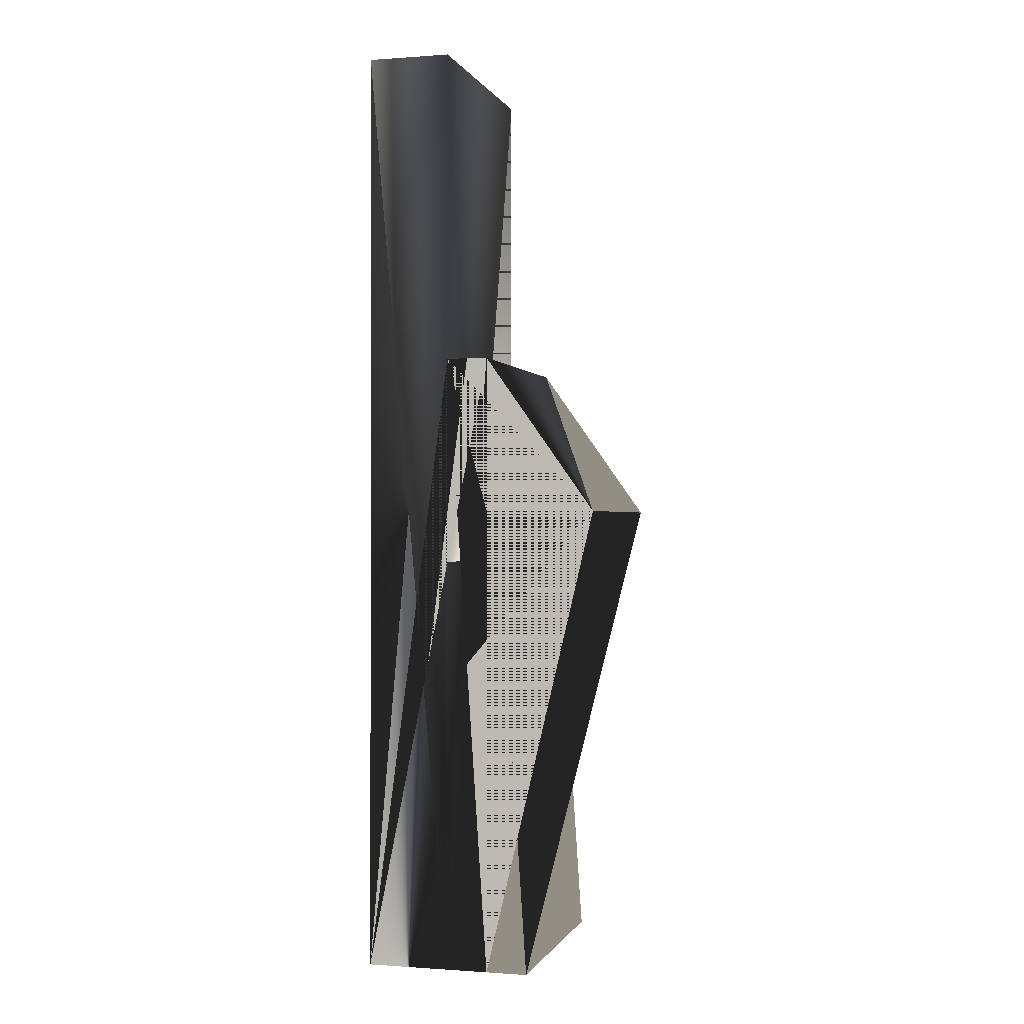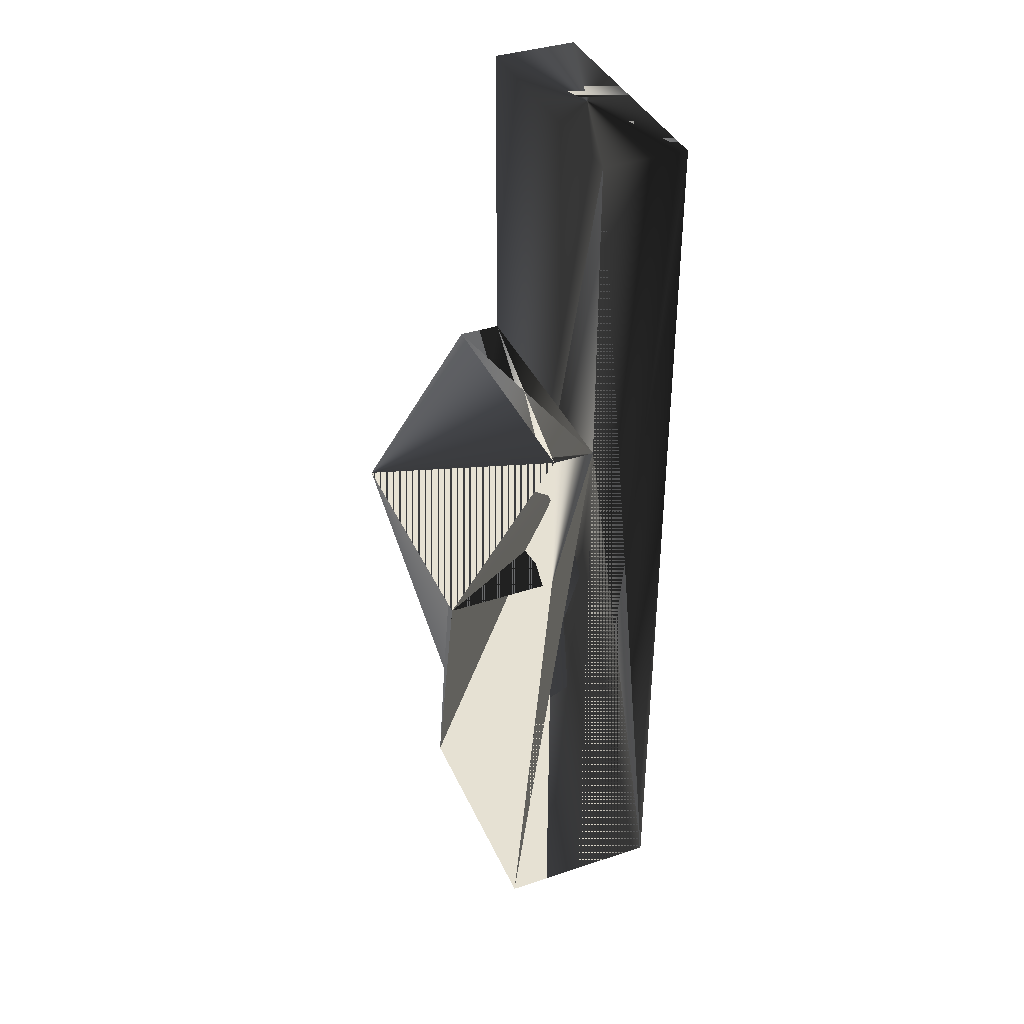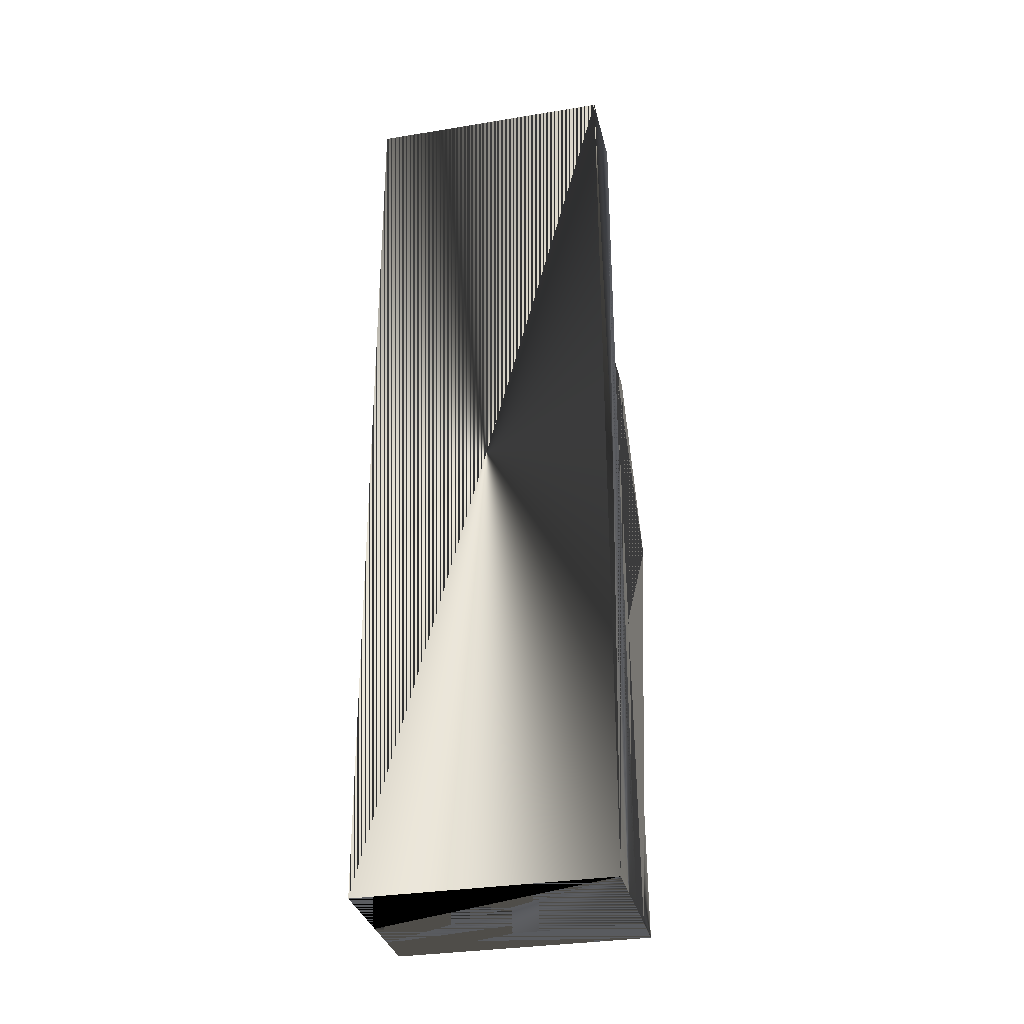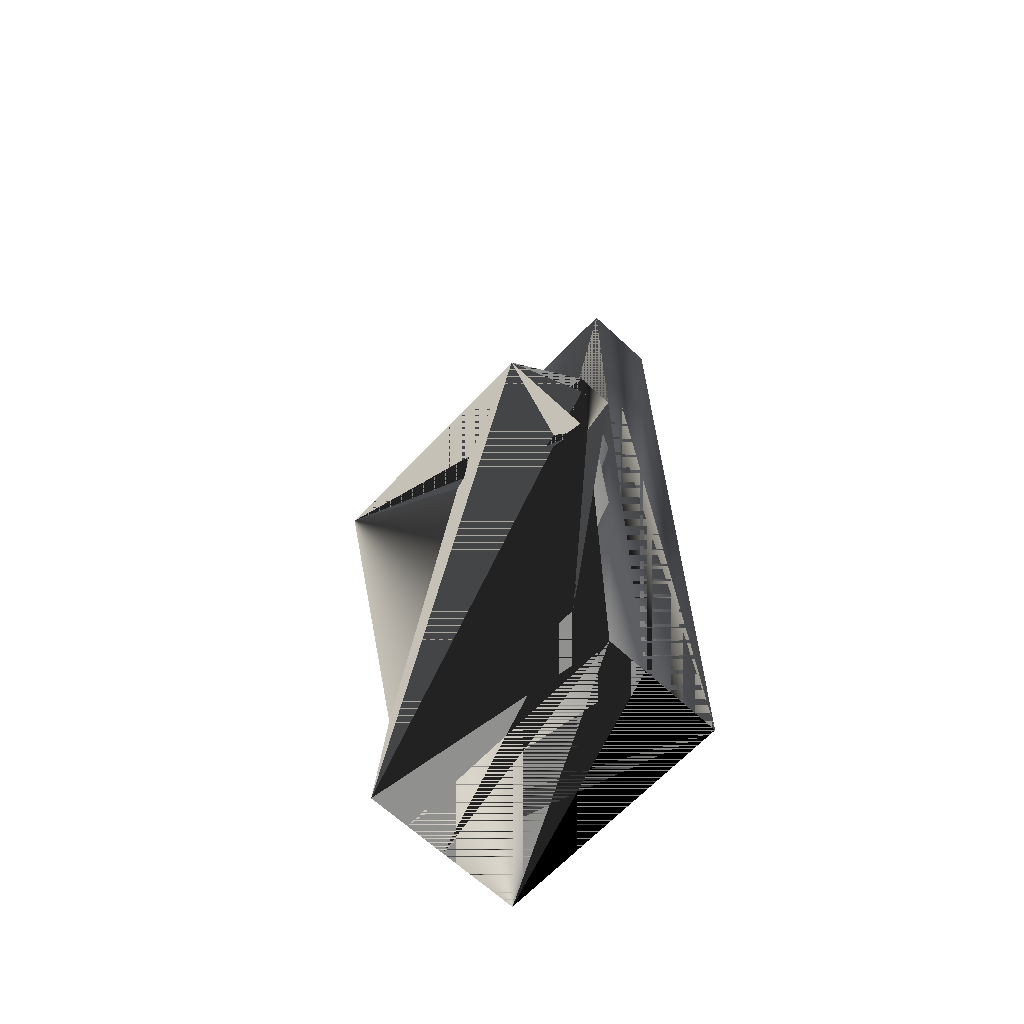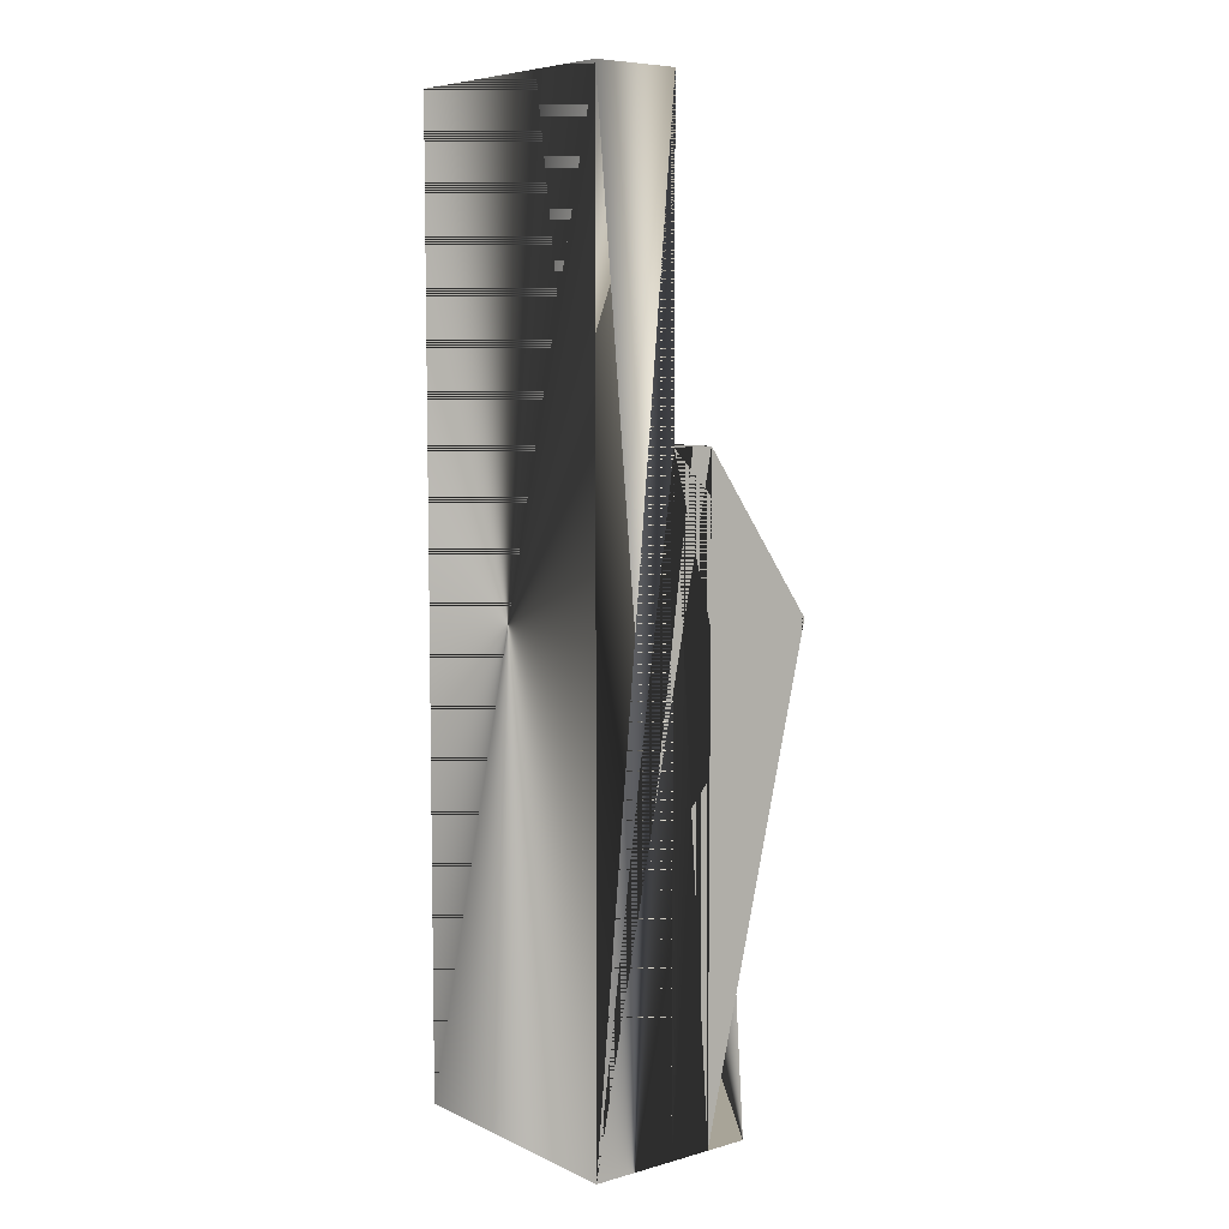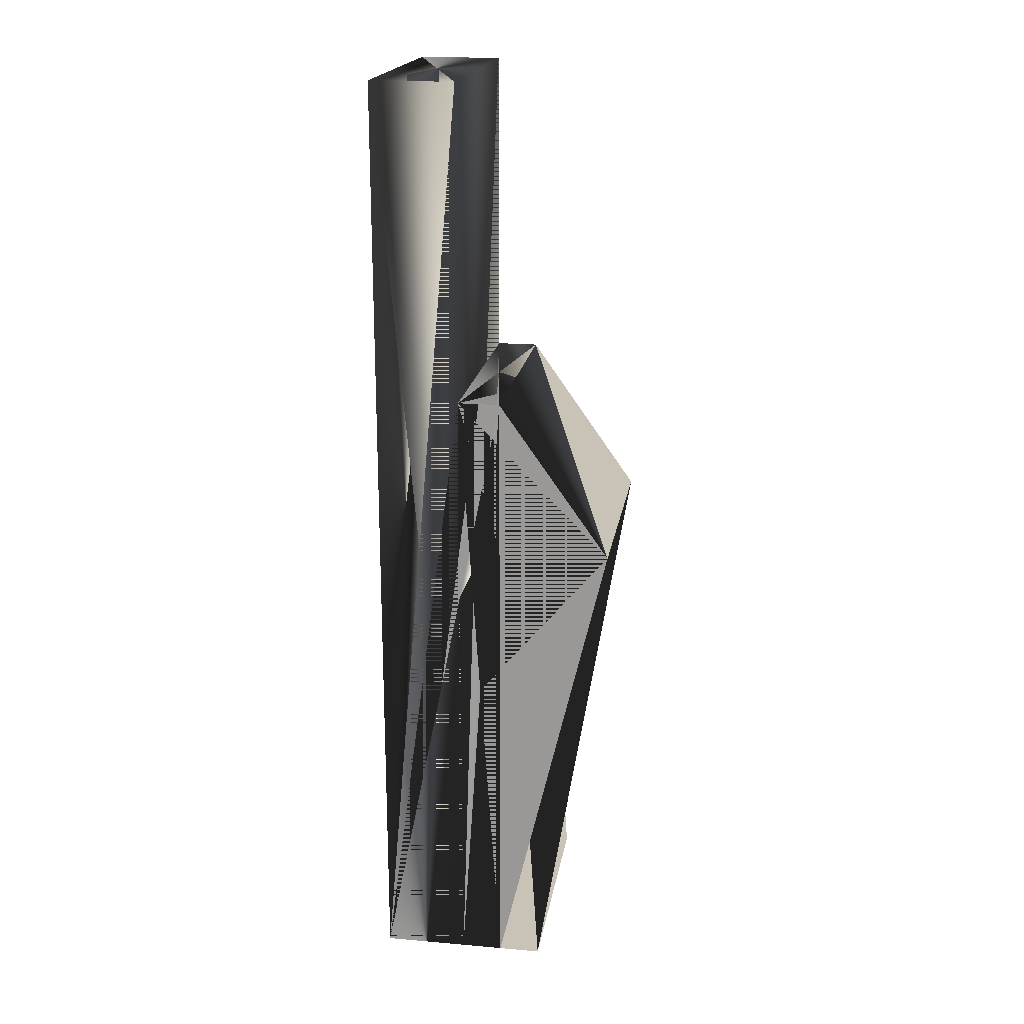
<metadata>
{"format":"obj","ext":"obj","renderer":"f3d","projection":"perspective","resolution":1024,"background":"white","views":[{"elev":-0.4,"azim":-74.8,"up":"+Y"},{"elev":38.7,"azim":67.4,"up":"+Y"},{"elev":-32.3,"azim":-167.1,"up":"+Y"},{"elev":-65.6,"azim":46.8,"up":"+Y"},{"elev":7.0,"azim":-128.2,"up":"+Y"},{"elev":19.4,"azim":-80.9,"up":"+Y"}]}
</metadata>
<code>
v  -60 450 -0
v  60 450 -0
v  60 450 -40
v  -60 450 -40
v  -60 0 -0
v  60 0 -0
v  60 0 -40
v  -60 0 -40
g Box001
f 1 1 1 2 2 1 3 3 1
f 3 3 1 4 4 1 1 1 1
f 5 1 2 6 2 2 2 3 2
f 2 3 2 1 4 2 5 1 2
f 6 1 3 7 2 3 3 3 3
f 3 3 3 2 4 3 6 1 3
f 7 1 4 8 2 4 4 3 4
f 4 3 4 3 4 4 7 1 4
f 8 1 5 5 2 5 1 3 5
f 1 3 5 4 4 5 8 1 5
v  -60 300 20
v  60 300 20
v  60 300 -0
v  -60 300 -0
v  -60 0 20
v  60 0 20
v  60 0 -0
v  -60 0 -0
g Box002
f 9 5 6 10 6 6 11 7 6
f 11 7 6 12 8 6 9 5 6
f 13 5 7 14 6 7 10 7 7
f 10 7 7 9 8 7 13 5 7
f 14 5 8 15 6 8 11 7 8
f 11 7 8 10 8 8 14 5 8
f 16 5 9 13 6 9 9 7 9
f 9 7 9 12 8 9 16 5 9
v  -60 225 73.19
v  60 225 73.19
v  60 225 20
v  -60 225 20
v  -60 0 40
v  60 0 40
v  60 0 20
v  -60 0 20
g Box003
f 17 9 10 18 10 10 19 11 10
f 19 11 10 20 12 10 17 9 10
f 21 9 11 22 10 11 18 11 11
f 18 11 11 17 12 11 21 9 11
f 22 9 12 23 10 12 19 11 12
f 19 11 12 18 12 12 22 9 12
f 24 9 13 21 10 13 17 11 13
f 17 11 13 20 12 13 24 9 13
v  -60 0 -40
v  -60 0 40
v  60 0 -40
v  60 0 40
g Plane001
f 25 13 14 26 14 14 27 15 14
f 28 16 14 27 15 14 26 14 14

</code>
